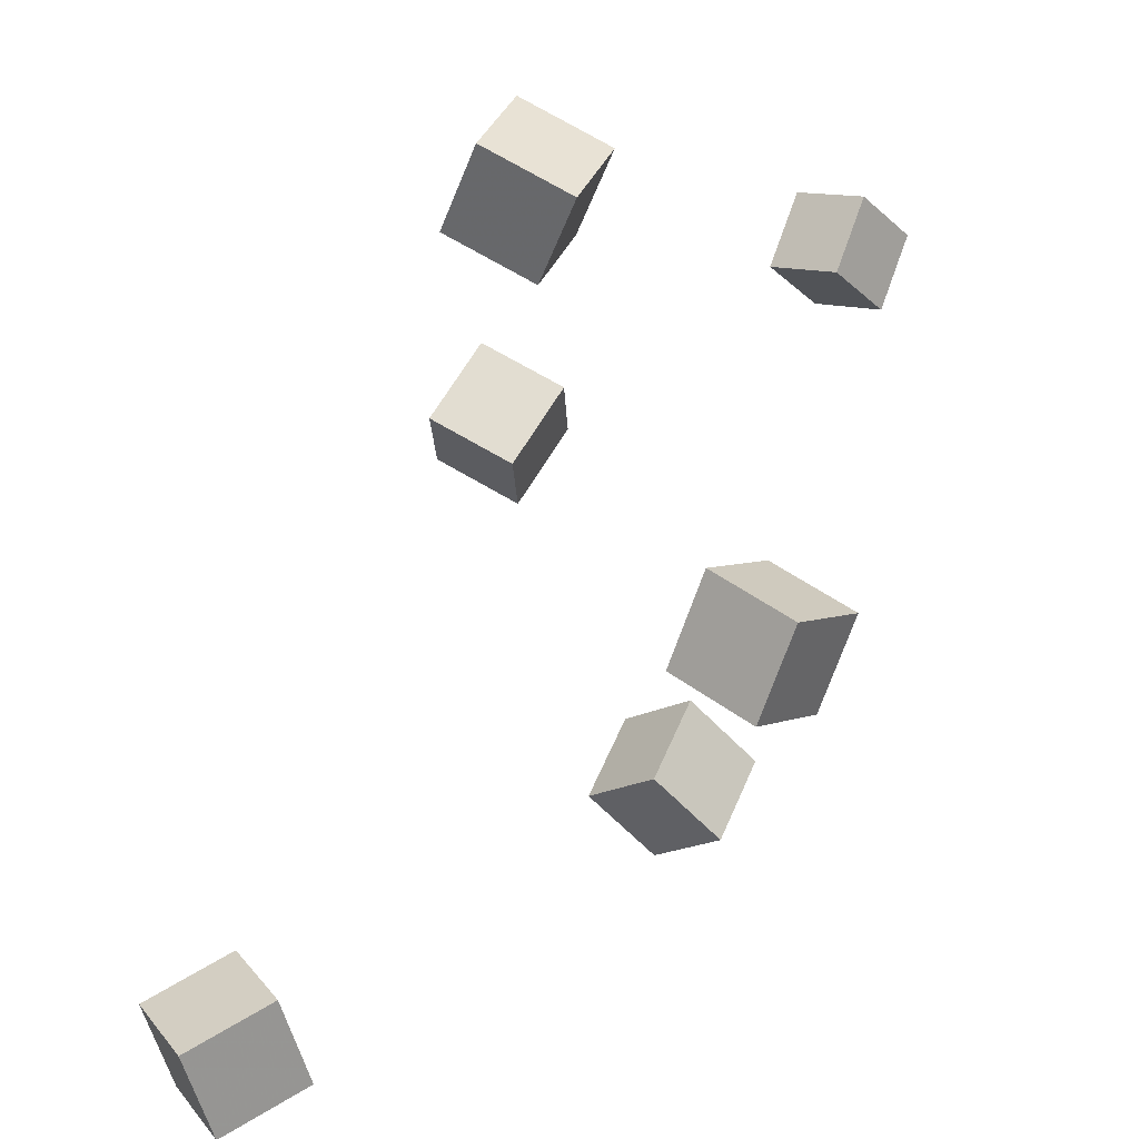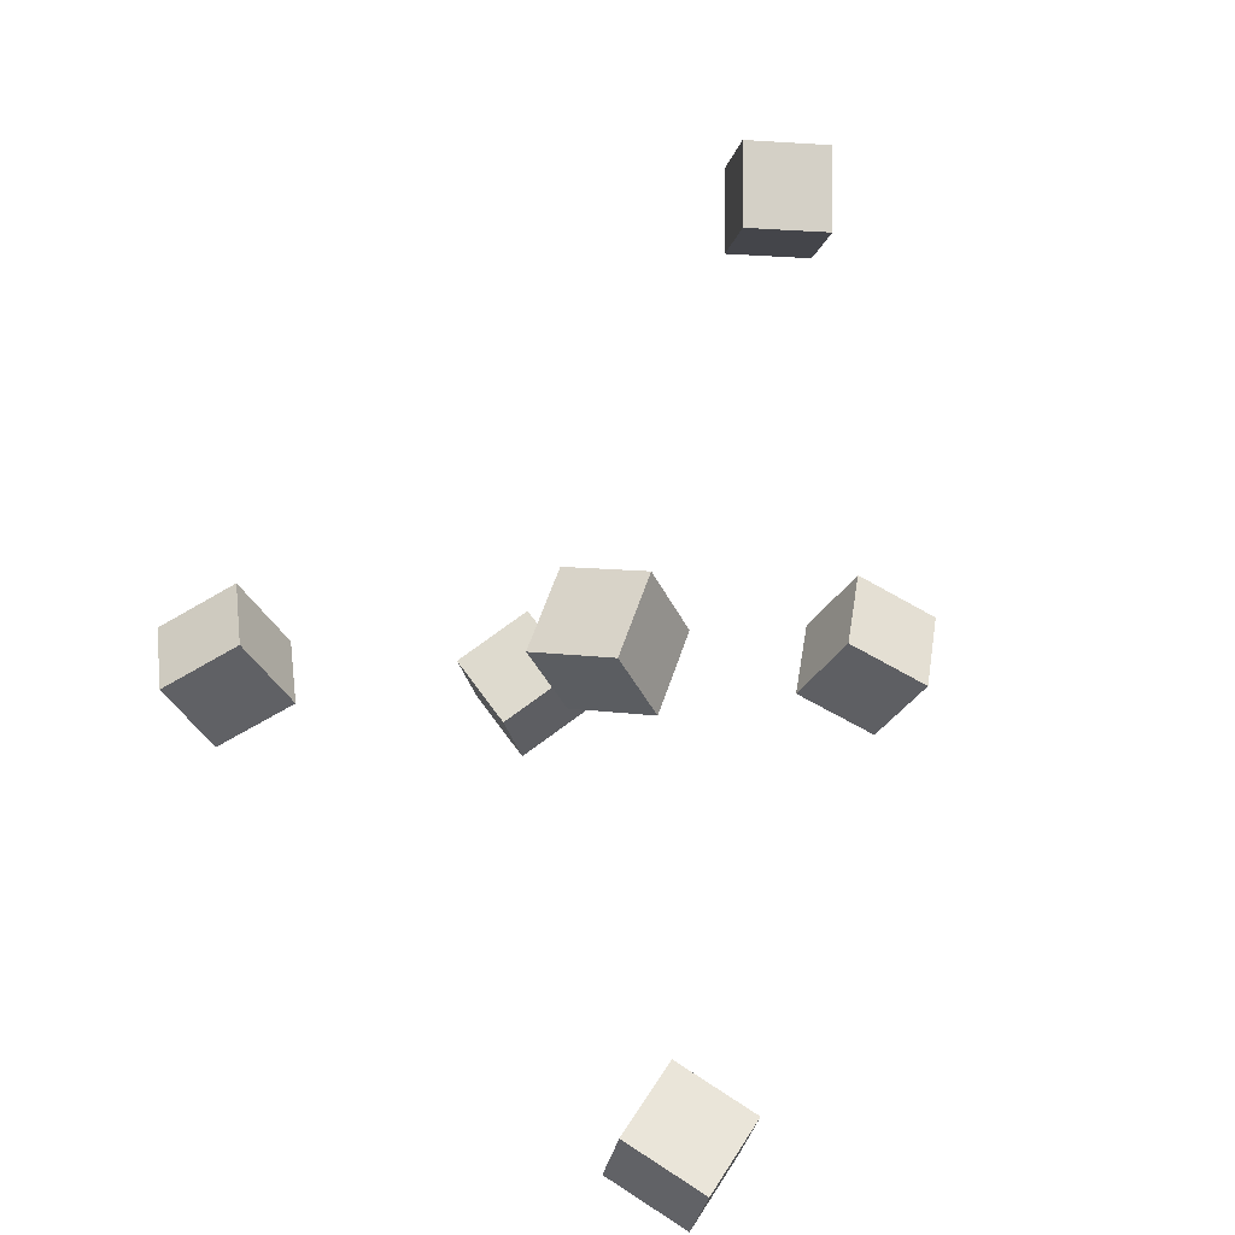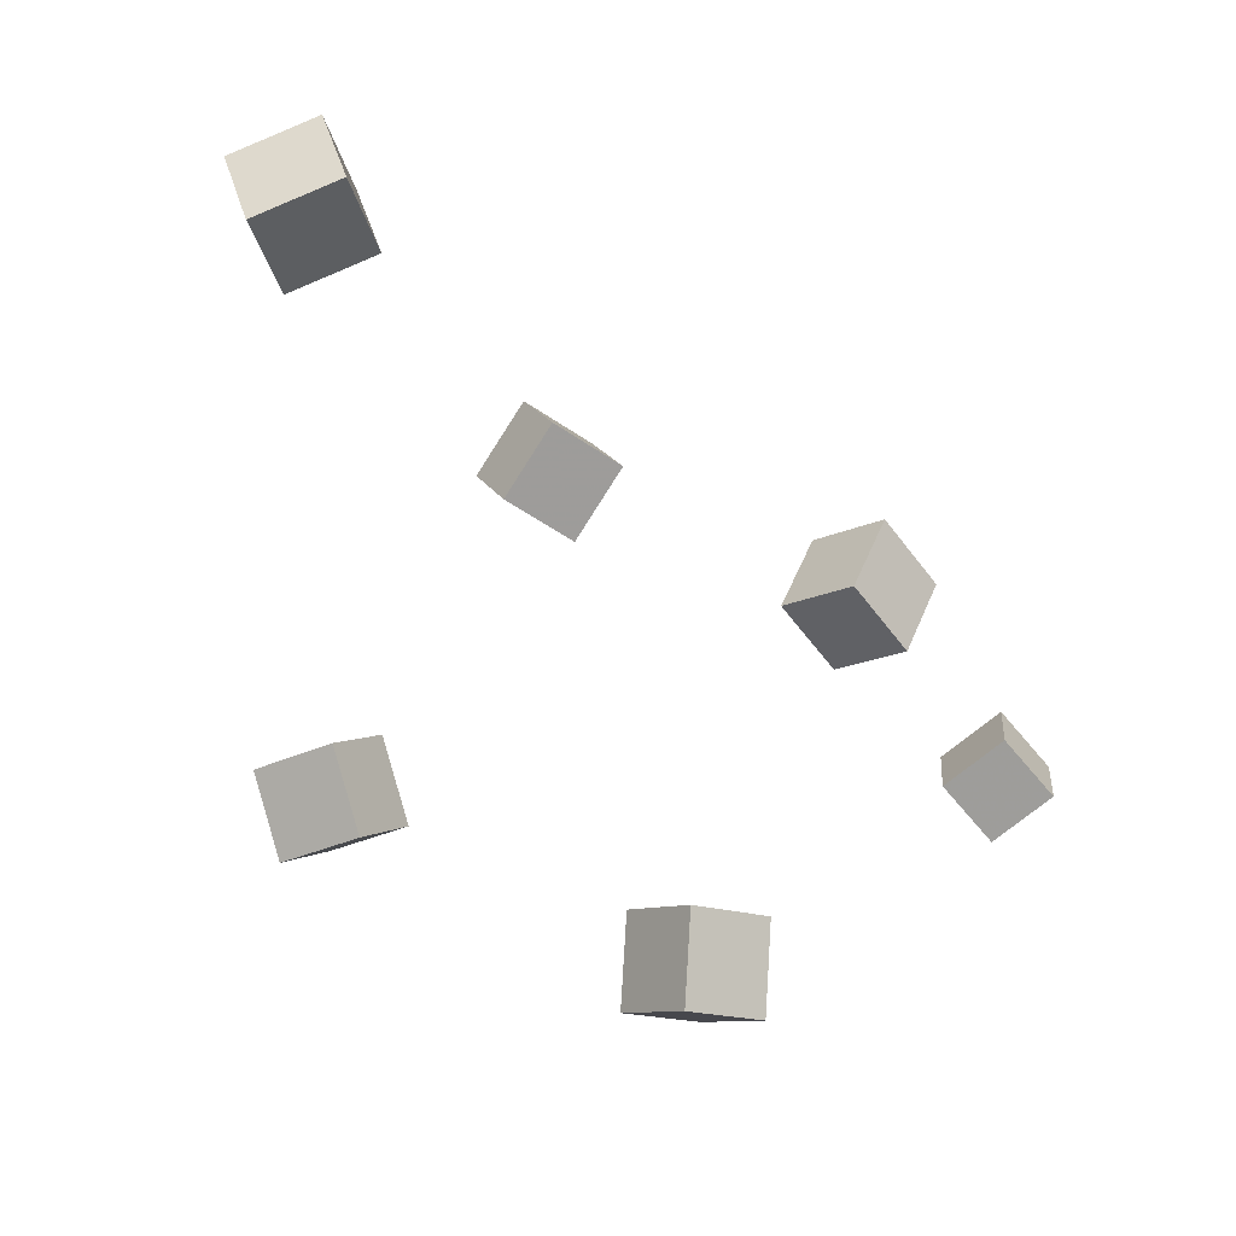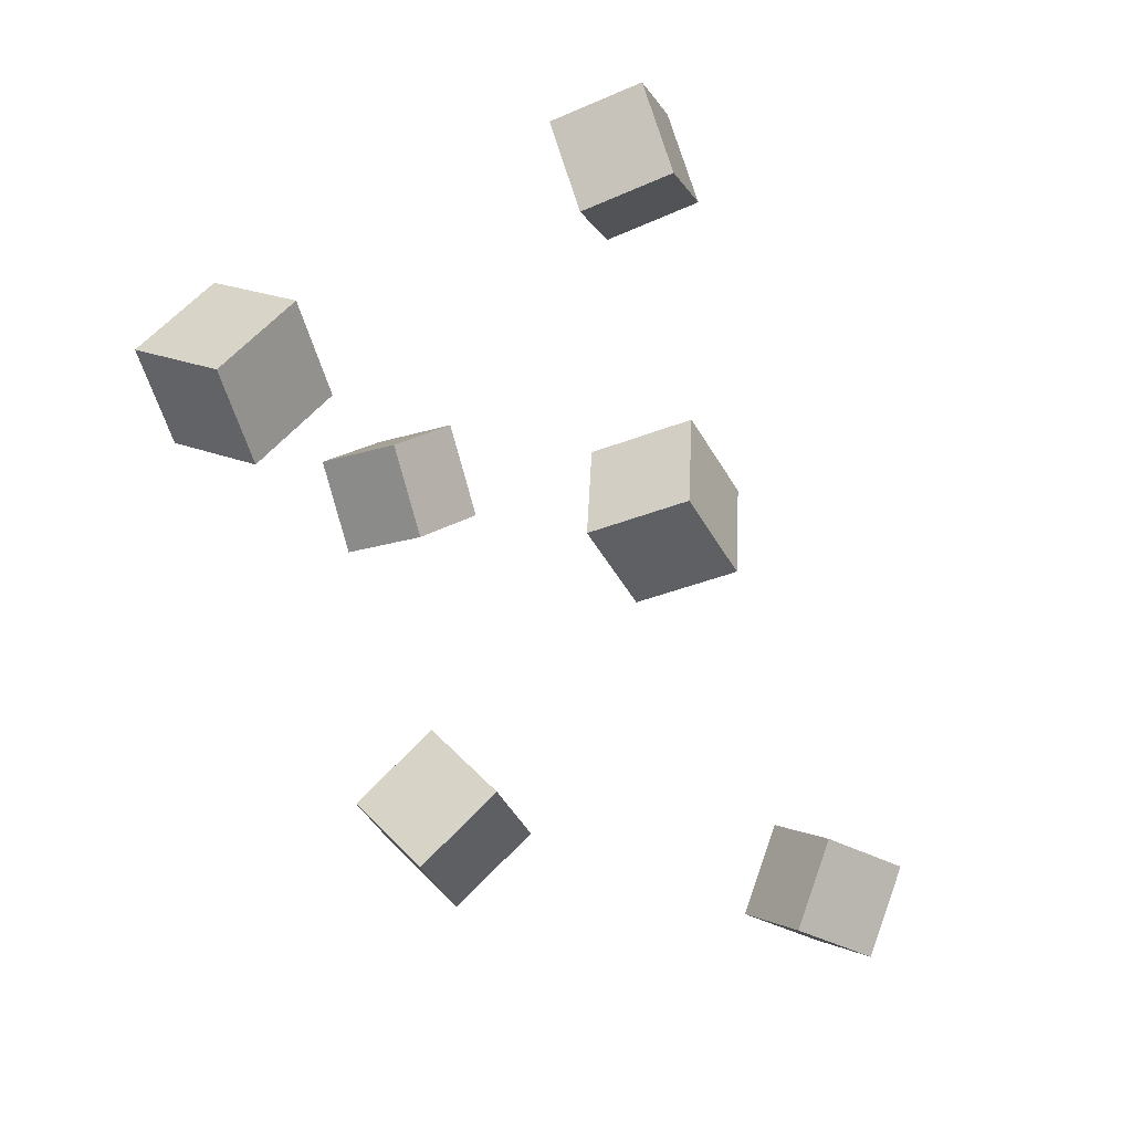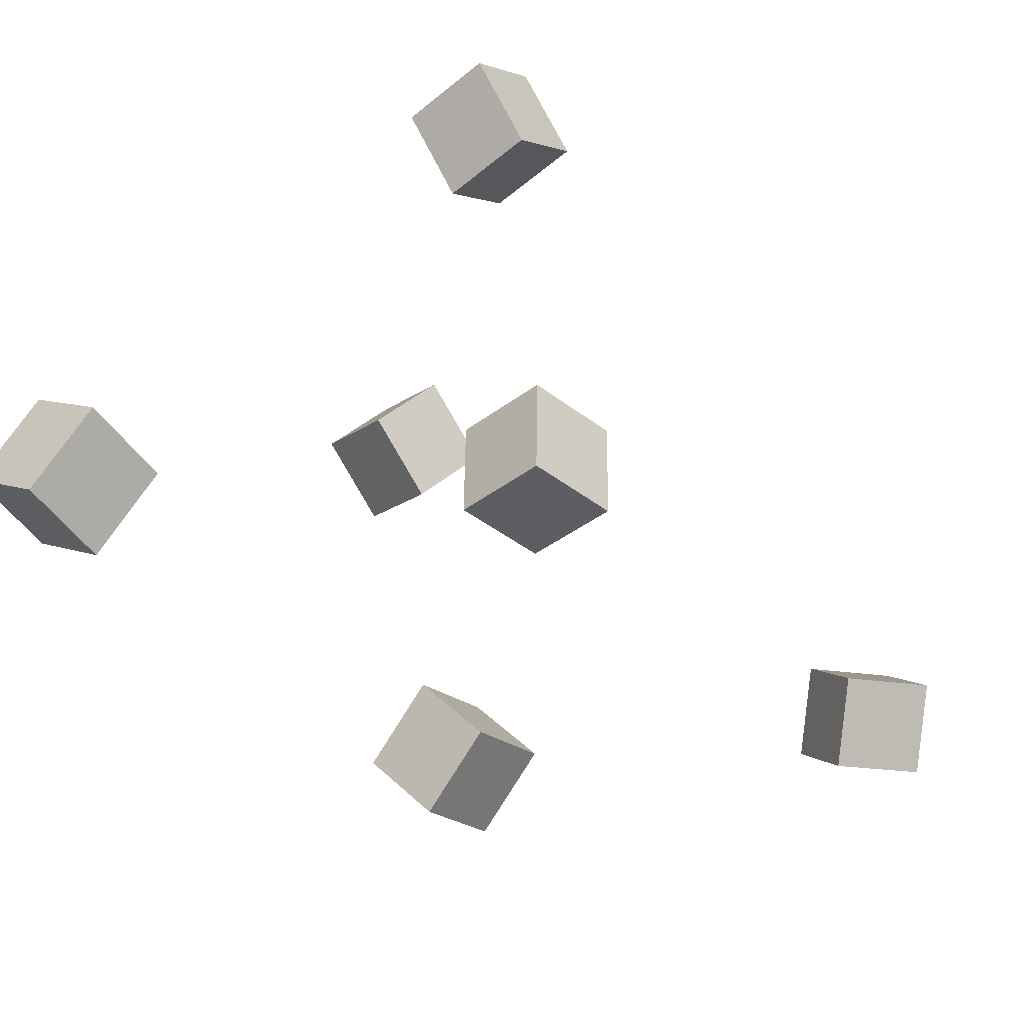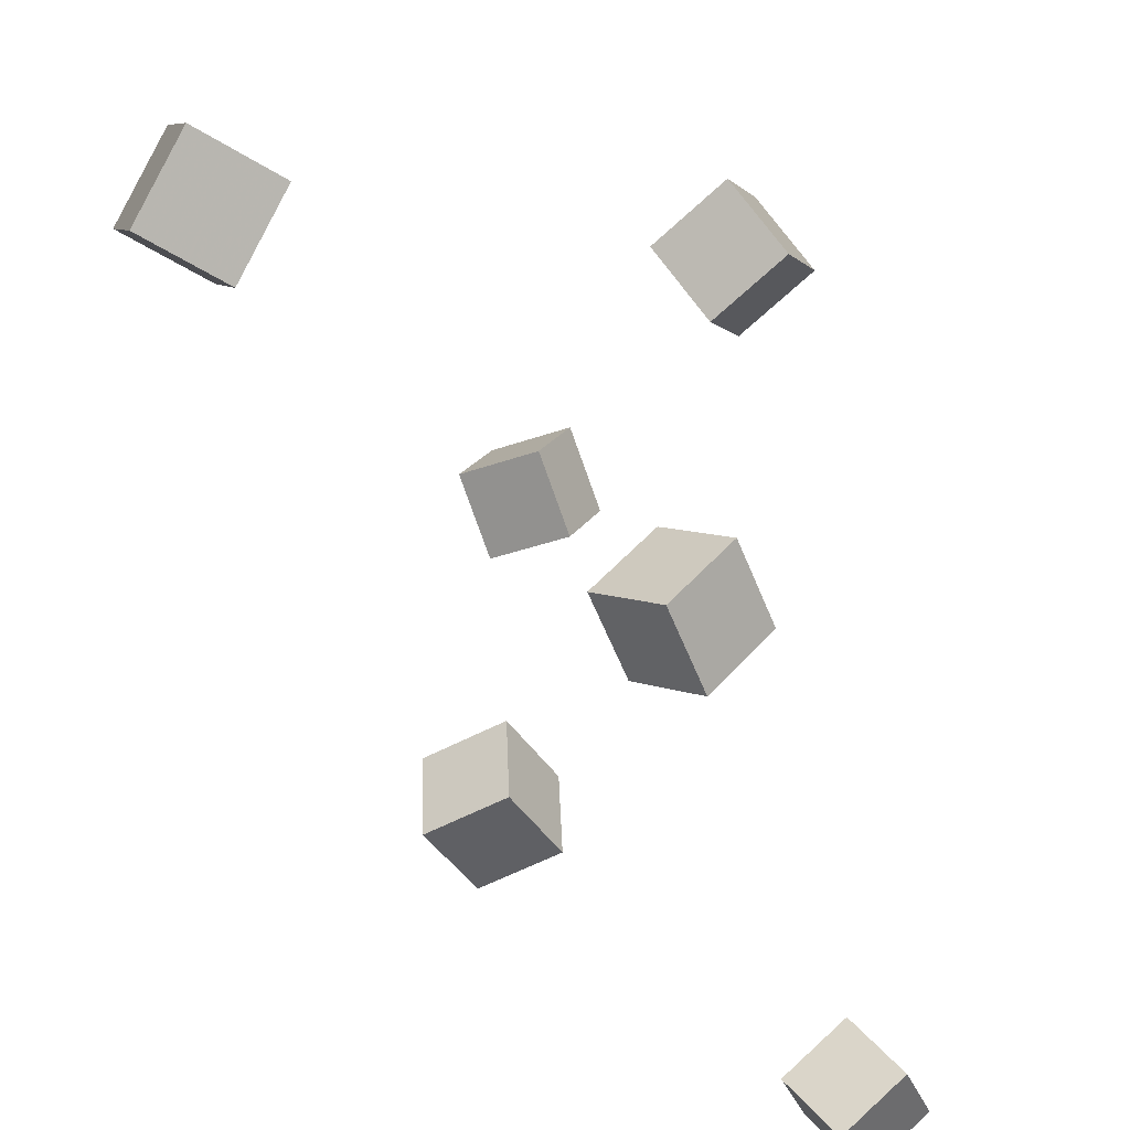
<metadata>
{"format":"obj","ext":"obj","renderer":"f3d","projection":"perspective","resolution":1024,"background":"white","views":[{"elev":74.1,"azim":-108.8,"up":"+Z"},{"elev":6.0,"azim":126.7,"up":"+Y"},{"elev":49.1,"azim":28.5,"up":"+Y"},{"elev":-49.1,"azim":66.6,"up":"+Z"},{"elev":-44.3,"azim":84.7,"up":"+Z"},{"elev":-39.5,"azim":-109.0,"up":"+Z"}]}
</metadata>
<code>
v -0.2058 0.2303 -0.01261
v -0.1671 0.2328 0.02538
v -0.2174 0.2825 -0.004361
v -0.1787 0.285 0.03363
v -0.1694 0.2444 -0.05068
v -0.1307 0.2469 -0.01269
v -0.181 0.2966 -0.04243
v -0.1423 0.2991 -0.004442
f 1.0 7.0 5.0
f 1.0 3.0 7.0
f 1.0 4.0 3.0
f 1.0 2.0 4.0
f 3.0 8.0 7.0
f 3.0 4.0 8.0
f 5.0 7.0 8.0
f 5.0 8.0 6.0
f 1.0 5.0 6.0
f 1.0 6.0 2.0
f 2.0 6.0 8.0
f 2.0 8.0 4.0
v 0.1661 0.01743 0.1139
v 0.1272 -0.01851 0.1098
v 0.1354 0.04696 0.1459
v 0.09651 0.01102 0.1417
v 0.1855 -0.008461 0.1565
v 0.1466 -0.0444 0.1524
v 0.1548 0.02107 0.1884
v 0.1159 -0.01487 0.1843
f 9.0 15.0 13.0
f 9.0 11.0 15.0
f 9.0 12.0 11.0
f 9.0 10.0 12.0
f 11.0 16.0 15.0
f 11.0 12.0 16.0
f 13.0 15.0 16.0
f 13.0 16.0 14.0
f 9.0 13.0 14.0
f 9.0 14.0 10.0
f 10.0 14.0 16.0
f 10.0 16.0 12.0
v -0.1029 -0.0428 -0.1237
v -0.06606 -0.01742 -0.09435
v -0.1404 -0.00861 -0.1062
v -0.1035 0.01677 -0.07687
v -0.09253 -0.01044 -0.1647
v -0.05567 0.01494 -0.1354
v -0.13 0.02375 -0.1472
v -0.09313 0.04913 -0.1179
f 17.0 23.0 21.0
f 17.0 19.0 23.0
f 17.0 20.0 19.0
f 17.0 18.0 20.0
f 19.0 24.0 23.0
f 19.0 20.0 24.0
f 21.0 23.0 24.0
f 21.0 24.0 22.0
f 17.0 21.0 22.0
f 17.0 22.0 18.0
f 18.0 22.0 24.0
f 18.0 24.0 20.0
v 0.1431 -0.2145 -0.1992
v 0.16 -0.1893 -0.1593
v 0.1692 -0.185 -0.2289
v 0.1861 -0.1598 -0.189
v 0.1812 -0.245 -0.196
v 0.1981 -0.2198 -0.1561
v 0.2073 -0.2155 -0.2257
v 0.2242 -0.1903 -0.1858
f 25.0 31.0 29.0
f 25.0 27.0 31.0
f 25.0 28.0 27.0
f 25.0 26.0 28.0
f 27.0 32.0 31.0
f 27.0 28.0 32.0
f 29.0 31.0 32.0
f 29.0 32.0 30.0
f 25.0 29.0 30.0
f 25.0 30.0 26.0
f 26.0 30.0 32.0
f 26.0 32.0 28.0
v 0.115 -0.007805 -0.07112
v 0.08157 0.03273 -0.06718
v 0.1087 -0.00784 -0.1243
v 0.07527 0.0327 -0.1203
v 0.1554 0.02601 -0.07593
v 0.122 0.06655 -0.07199
v 0.1491 0.02597 -0.1291
v 0.1157 0.06651 -0.1252
f 33.0 39.0 37.0
f 33.0 35.0 39.0
f 33.0 36.0 35.0
f 33.0 34.0 36.0
f 35.0 40.0 39.0
f 35.0 36.0 40.0
f 37.0 39.0 40.0
f 37.0 40.0 38.0
f 33.0 37.0 38.0
f 33.0 38.0 34.0
f 34.0 38.0 40.0
f 34.0 40.0 36.0
v -0.1333 -0.04832 0.102
v -0.1001 -0.07837 0.1312
v -0.1378 -0.01407 0.1422
v -0.1046 -0.04412 0.1714
v -0.09123 -0.02045 0.08286
v -0.05805 -0.0505 0.1121
v -0.09567 0.0138 0.1231
v -0.06249 -0.01625 0.1523
f 41.0 47.0 45.0
f 41.0 43.0 47.0
f 41.0 44.0 43.0
f 41.0 42.0 44.0
f 43.0 48.0 47.0
f 43.0 44.0 48.0
f 45.0 47.0 48.0
f 45.0 48.0 46.0
f 41.0 45.0 46.0
f 41.0 46.0 42.0
f 42.0 46.0 48.0
f 42.0 48.0 44.0

</code>
